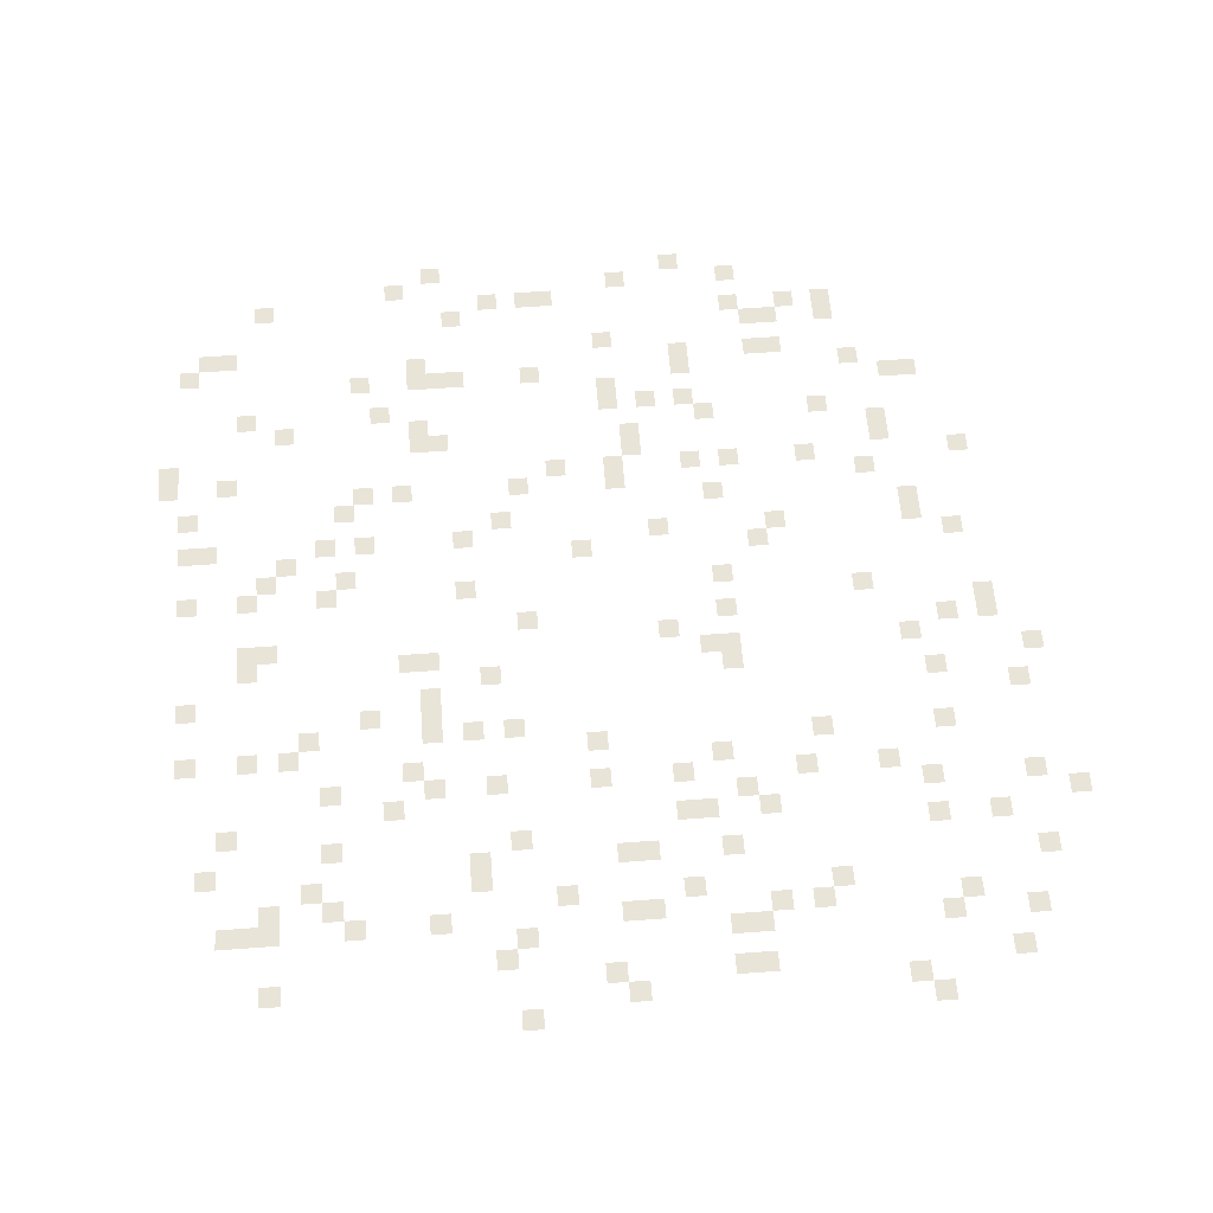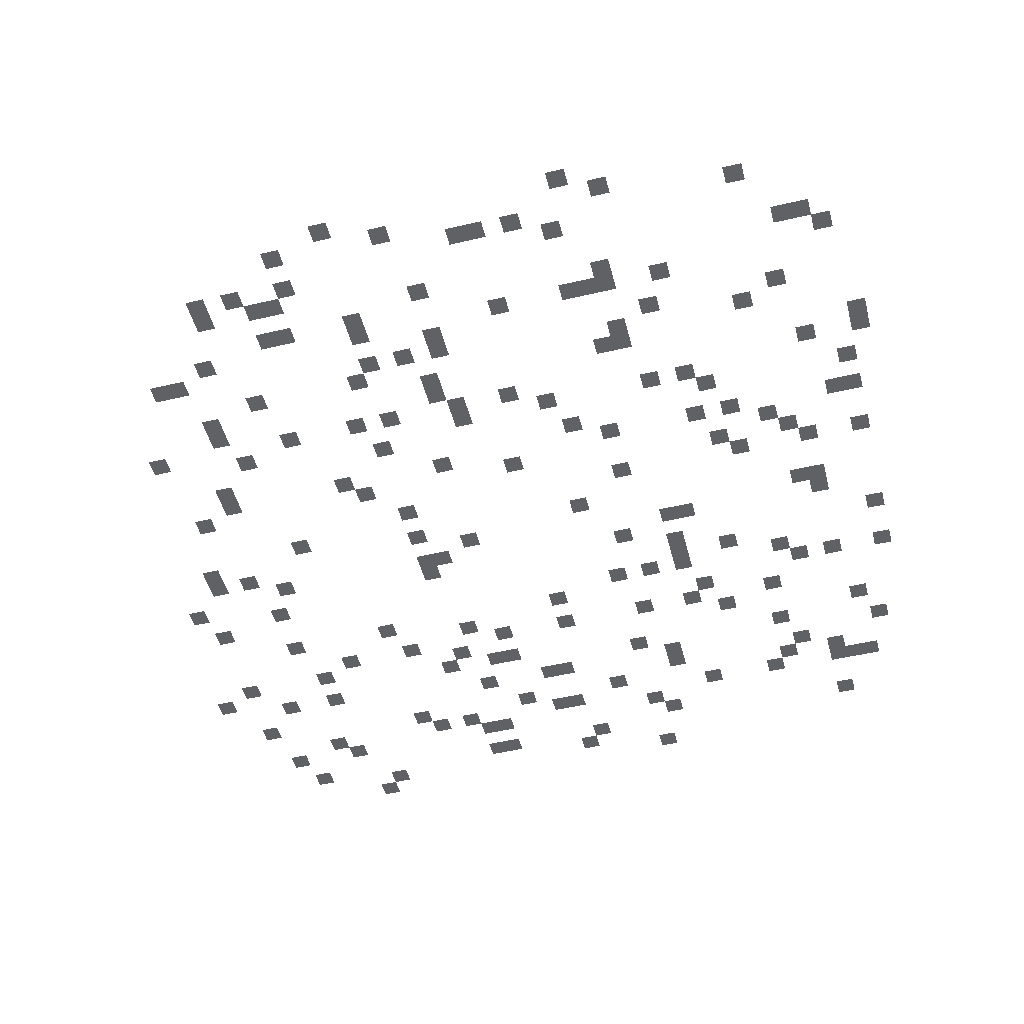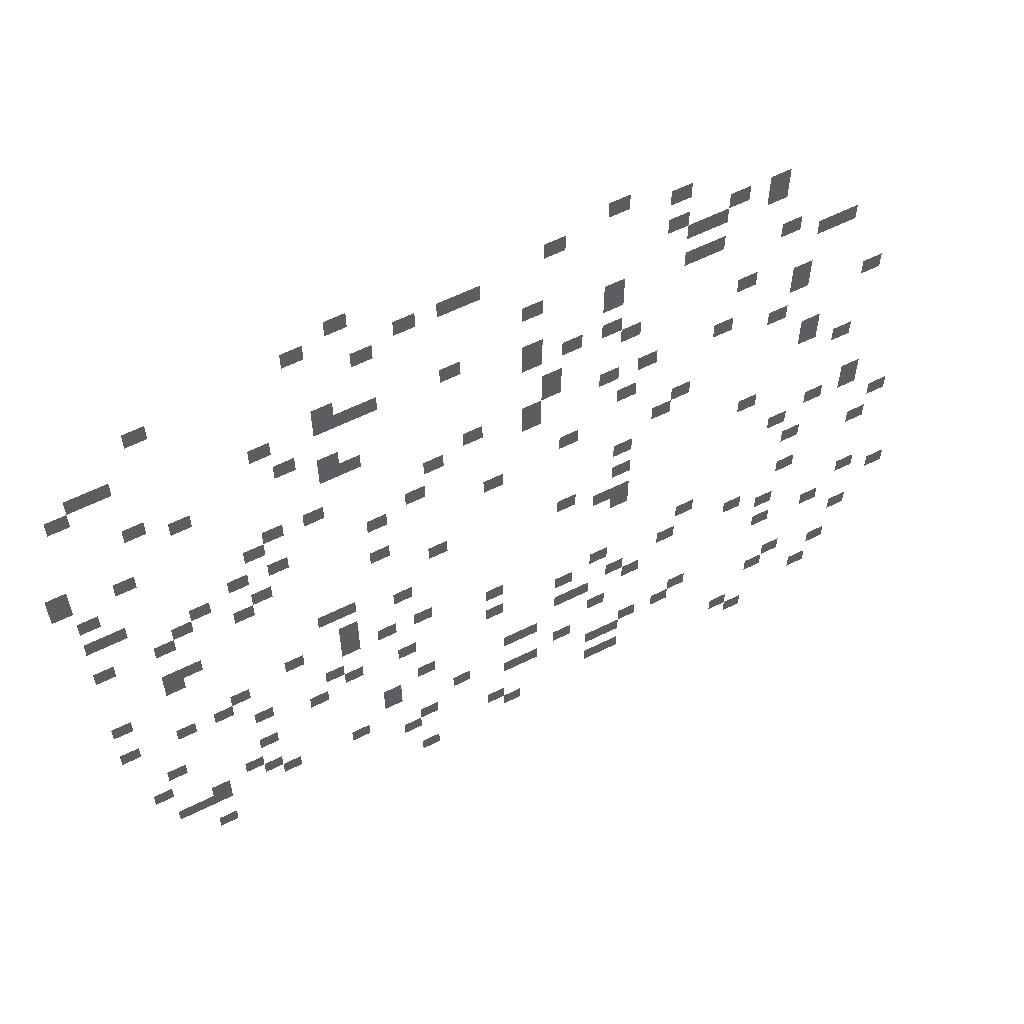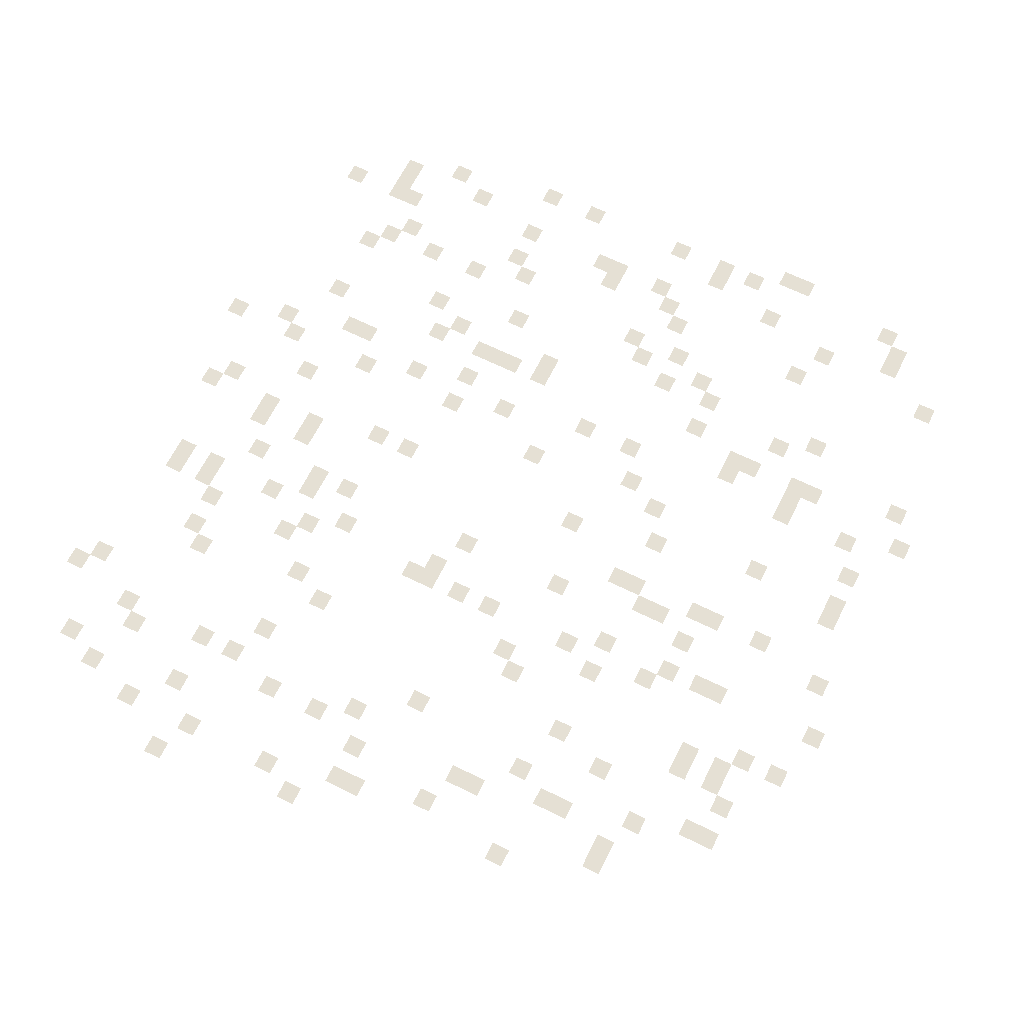
<metadata>
{"format":"obj","ext":"obj","renderer":"f3d","projection":"perspective","resolution":1024,"background":"white","views":[{"elev":59.8,"azim":-4.4,"up":"+Z"},{"elev":-49.6,"azim":-165.4,"up":"+Z"},{"elev":60.2,"azim":-27.0,"up":"+Y"},{"elev":65.3,"azim":116.4,"up":"+Z"}]}
</metadata>
<code>
v -32 -4 0
v -33 -4 0
v -33 -3 0
v -32 -3 0
v -19 -4 0
v -20 -4 0
v -20 -3 0
v -19 -3 0
v -34 -5 0
v -35 -5 0
v -35 -4 0
v -34 -4 0
v -22 -5 0
v -23 -5 0
v -23 -4 0
v -22 -4 0
v -16 -5 0
v -17 -5 0
v -17 -4 0
v -16 -4 0
v -41 -6 0
v -42 -6 0
v -42 -5 0
v -41 -5 0
v -29 -6 0
v -30 -6 0
v -30 -5 0
v -29 -5 0
v -27 -6 0
v -28 -6 0
v -28 -5 0
v -27 -5 0
v -26 -6 0
v -27 -6 0
v -27 -5 0
v -26 -5 0
v -31 -7 0
v -32 -7 0
v -32 -6 0
v -31 -6 0
v -16 -7 0
v -17 -7 0
v -17 -6 0
v -16 -6 0
v -13 -7 0
v -14 -7 0
v -14 -6 0
v -13 -6 0
v -11 -7 0
v -12 -7 0
v -12 -6 0
v -11 -6 0
v -15 -8 0
v -16 -8 0
v -16 -7 0
v -15 -7 0
v -14 -8 0
v -15 -8 0
v -15 -7 0
v -14 -7 0
v -11 -8 0
v -12 -8 0
v -12 -7 0
v -11 -7 0
v -44 -9 0
v -45 -9 0
v -45 -8 0
v -44 -8 0
v -43 -9 0
v -44 -9 0
v -44 -8 0
v -43 -8 0
v -23 -9 0
v -24 -9 0
v -24 -8 0
v -23 -8 0
v -45 -10 0
v -46 -10 0
v -46 -9 0
v -45 -9 0
v -33 -10 0
v -34 -10 0
v -34 -9 0
v -33 -9 0
v -19 -10 0
v -20 -10 0
v -20 -9 0
v -19 -9 0
v -15 -10 0
v -16 -10 0
v -16 -9 0
v -15 -9 0
v -14 -10 0
v -15 -10 0
v -15 -9 0
v -14 -9 0
v -36 -11 0
v -37 -11 0
v -37 -10 0
v -36 -10 0
v -33 -11 0
v -34 -11 0
v -34 -10 0
v -33 -10 0
v -32 -11 0
v -33 -11 0
v -33 -10 0
v -32 -10 0
v -31 -11 0
v -32 -11 0
v -32 -10 0
v -31 -10 0
v -27 -11 0
v -28 -11 0
v -28 -10 0
v -27 -10 0
v -19 -11 0
v -20 -11 0
v -20 -10 0
v -19 -10 0
v -10 -11 0
v -11 -11 0
v -11 -10 0
v -10 -10 0
v -23 -12 0
v -24 -12 0
v -24 -11 0
v -23 -11 0
v -8 -12 0
v -9 -12 0
v -9 -11 0
v -8 -11 0
v -7 -12 0
v -8 -12 0
v -8 -11 0
v -7 -11 0
v -42 -13 0
v -43 -13 0
v -43 -12 0
v -42 -12 0
v -35 -13 0
v -36 -13 0
v -36 -12 0
v -35 -12 0
v -23 -13 0
v -24 -13 0
v -24 -12 0
v -23 -12 0
v -21 -13 0
v -22 -13 0
v -22 -12 0
v -21 -12 0
v -19 -13 0
v -20 -13 0
v -20 -12 0
v -19 -12 0
v -40 -14 0
v -41 -14 0
v -41 -13 0
v -40 -13 0
v -33 -14 0
v -34 -14 0
v -34 -13 0
v -33 -13 0
v -18 -14 0
v -19 -14 0
v -19 -13 0
v -18 -13 0
v -12 -14 0
v -13 -14 0
v -13 -13 0
v -12 -13 0
v -33 -15 0
v -34 -15 0
v -34 -14 0
v -33 -14 0
v -32 -15 0
v -33 -15 0
v -33 -14 0
v -32 -14 0
v -22 -15 0
v -23 -15 0
v -23 -14 0
v -22 -14 0
v -9 -15 0
v -10 -15 0
v -10 -14 0
v -9 -14 0
v -46 -16 0
v -47 -16 0
v -47 -15 0
v -46 -15 0
v -22 -16 0
v -23 -16 0
v -23 -15 0
v -22 -15 0
v -9 -16 0
v -10 -16 0
v -10 -15 0
v -9 -15 0
v -46 -17 0
v -47 -17 0
v -47 -16 0
v -46 -16 0
v -43 -17 0
v -44 -17 0
v -44 -16 0
v -43 -16 0
v -26 -17 0
v -27 -17 0
v -27 -16 0
v -26 -16 0
v -23 -17 0
v -24 -17 0
v -24 -16 0
v -23 -16 0
v -19 -17 0
v -20 -17 0
v -20 -16 0
v -19 -16 0
v -17 -17 0
v -18 -17 0
v -18 -16 0
v -17 -16 0
v -13 -17 0
v -14 -17 0
v -14 -16 0
v -13 -16 0
v -5 -17 0
v -6 -17 0
v -6 -16 0
v -5 -16 0
v -36 -18 0
v -37 -18 0
v -37 -17 0
v -36 -17 0
v -34 -18 0
v -35 -18 0
v -35 -17 0
v -34 -17 0
v -28 -18 0
v -29 -18 0
v -29 -17 0
v -28 -17 0
v -23 -18 0
v -24 -18 0
v -24 -17 0
v -23 -17 0
v -10 -18 0
v -11 -18 0
v -11 -17 0
v -10 -17 0
v -45 -19 0
v -46 -19 0
v -46 -18 0
v -45 -18 0
v -37 -19 0
v -38 -19 0
v -38 -18 0
v -37 -18 0
v -18 -19 0
v -19 -19 0
v -19 -18 0
v -18 -18 0
v -29 -20 0
v -30 -20 0
v -30 -19 0
v -29 -19 0
v -8 -20 0
v -9 -20 0
v -9 -19 0
v -8 -19 0
v -45 -21 0
v -46 -21 0
v -46 -20 0
v -45 -20 0
v -44 -21 0
v -45 -21 0
v -45 -20 0
v -44 -20 0
v -38 -21 0
v -39 -21 0
v -39 -20 0
v -38 -20 0
v -36 -21 0
v -37 -21 0
v -37 -20 0
v -36 -20 0
v -31 -21 0
v -32 -21 0
v -32 -20 0
v -31 -20 0
v -21 -21 0
v -22 -21 0
v -22 -20 0
v -21 -20 0
v -15 -21 0
v -16 -21 0
v -16 -20 0
v -15 -20 0
v -8 -21 0
v -9 -21 0
v -9 -20 0
v -8 -20 0
v -40 -22 0
v -41 -22 0
v -41 -21 0
v -40 -21 0
v -25 -22 0
v -26 -22 0
v -26 -21 0
v -25 -21 0
v -16 -22 0
v -17 -22 0
v -17 -21 0
v -16 -21 0
v -6 -22 0
v -7 -22 0
v -7 -21 0
v -6 -21 0
v -41 -23 0
v -42 -23 0
v -42 -22 0
v -41 -22 0
v -37 -23 0
v -38 -23 0
v -38 -22 0
v -37 -22 0
v -45 -24 0
v -46 -24 0
v -46 -23 0
v -45 -23 0
v -42 -24 0
v -43 -24 0
v -43 -23 0
v -42 -23 0
v -38 -24 0
v -39 -24 0
v -39 -23 0
v -38 -23 0
v -31 -24 0
v -32 -24 0
v -32 -23 0
v -31 -23 0
v -18 -24 0
v -19 -24 0
v -19 -23 0
v -18 -23 0
v -11 -25 0
v -12 -25 0
v -12 -24 0
v -11 -24 0
v -28 -26 0
v -29 -26 0
v -29 -25 0
v -28 -25 0
v -18 -26 0
v -19 -26 0
v -19 -25 0
v -18 -25 0
v -5 -26 0
v -6 -26 0
v -6 -25 0
v -5 -25 0
v -42 -27 0
v -43 -27 0
v -43 -26 0
v -42 -26 0
v -41 -27 0
v -42 -27 0
v -42 -26 0
v -41 -26 0
v -21 -27 0
v -22 -27 0
v -22 -26 0
v -21 -26 0
v -7 -27 0
v -8 -27 0
v -8 -26 0
v -7 -26 0
v -5 -27 0
v -6 -27 0
v -6 -26 0
v -5 -26 0
v -42 -28 0
v -43 -28 0
v -43 -27 0
v -42 -27 0
v -34 -28 0
v -35 -28 0
v -35 -27 0
v -34 -27 0
v -33 -28 0
v -34 -28 0
v -34 -27 0
v -33 -27 0
v -19 -28 0
v -20 -28 0
v -20 -27 0
v -19 -27 0
v -18 -28 0
v -19 -28 0
v -19 -27 0
v -18 -27 0
v -9 -28 0
v -10 -28 0
v -10 -27 0
v -9 -27 0
v -30 -29 0
v -31 -29 0
v -31 -28 0
v -30 -28 0
v -18 -29 0
v -19 -29 0
v -19 -28 0
v -18 -28 0
v -3 -29 0
v -4 -29 0
v -4 -28 0
v -3 -28 0
v -45 -30 0
v -46 -30 0
v -46 -29 0
v -45 -29 0
v -33 -30 0
v -34 -30 0
v -34 -29 0
v -33 -29 0
v -8 -30 0
v -9 -30 0
v -9 -29 0
v -8 -29 0
v -36 -31 0
v -37 -31 0
v -37 -30 0
v -36 -30 0
v -33 -31 0
v -34 -31 0
v -34 -30 0
v -33 -30 0
v -4 -31 0
v -5 -31 0
v -5 -30 0
v -4 -30 0
v -39 -32 0
v -40 -32 0
v -40 -31 0
v -39 -31 0
v -33 -32 0
v -34 -32 0
v -34 -31 0
v -33 -31 0
v -31 -32 0
v -32 -32 0
v -32 -31 0
v -31 -31 0
v -29 -32 0
v -30 -32 0
v -30 -31 0
v -29 -31 0
v -45 -33 0
v -46 -33 0
v -46 -32 0
v -45 -32 0
v -42 -33 0
v -43 -33 0
v -43 -32 0
v -42 -32 0
v -40 -33 0
v -41 -33 0
v -41 -32 0
v -40 -32 0
v -25 -33 0
v -26 -33 0
v -26 -32 0
v -25 -32 0
v -14 -33 0
v -15 -33 0
v -15 -32 0
v -14 -32 0
v -8 -33 0
v -9 -33 0
v -9 -32 0
v -8 -32 0
v -34 -34 0
v -35 -34 0
v -35 -33 0
v -34 -33 0
v -19 -34 0
v -20 -34 0
v -20 -33 0
v -19 -33 0
v -38 -35 0
v -39 -35 0
v -39 -34 0
v -38 -34 0
v -33 -35 0
v -34 -35 0
v -34 -34 0
v -33 -34 0
v -30 -35 0
v -31 -35 0
v -31 -34 0
v -30 -34 0
v -25 -35 0
v -26 -35 0
v -26 -34 0
v -25 -34 0
v -21 -35 0
v -22 -35 0
v -22 -34 0
v -21 -34 0
v -15 -35 0
v -16 -35 0
v -16 -34 0
v -15 -34 0
v -11 -35 0
v -12 -35 0
v -12 -34 0
v -11 -34 0
v -35 -36 0
v -36 -36 0
v -36 -35 0
v -35 -35 0
v -18 -36 0
v -19 -36 0
v -19 -35 0
v -18 -35 0
v -9 -36 0
v -10 -36 0
v -10 -35 0
v -9 -35 0
v -4 -36 0
v -5 -36 0
v -5 -35 0
v -4 -35 0
v -43 -37 0
v -44 -37 0
v -44 -36 0
v -43 -36 0
v -21 -37 0
v -22 -37 0
v -22 -36 0
v -21 -36 0
v -20 -37 0
v -21 -37 0
v -21 -36 0
v -20 -36 0
v -17 -37 0
v -18 -37 0
v -18 -36 0
v -17 -36 0
v -2 -37 0
v -3 -37 0
v -3 -36 0
v -2 -36 0
v -38 -38 0
v -39 -38 0
v -39 -37 0
v -38 -37 0
v -29 -38 0
v -30 -38 0
v -30 -37 0
v -29 -37 0
v -9 -38 0
v -10 -38 0
v -10 -37 0
v -9 -37 0
v -6 -38 0
v -7 -38 0
v -7 -37 0
v -6 -37 0
v -44 -39 0
v -45 -39 0
v -45 -38 0
v -44 -38 0
v -31 -39 0
v -32 -39 0
v -32 -38 0
v -31 -38 0
v -24 -39 0
v -25 -39 0
v -25 -38 0
v -24 -38 0
v -23 -39 0
v -24 -39 0
v -24 -38 0
v -23 -38 0
v -19 -39 0
v -20 -39 0
v -20 -38 0
v -19 -38 0
v -39 -40 0
v -40 -40 0
v -40 -39 0
v -39 -39 0
v -31 -40 0
v -32 -40 0
v -32 -39 0
v -31 -39 0
v -4 -40 0
v -5 -40 0
v -5 -39 0
v -4 -39 0
v -41 -41 0
v -42 -41 0
v -42 -40 0
v -41 -40 0
v -38 -41 0
v -39 -41 0
v -39 -40 0
v -38 -40 0
v -27 -41 0
v -28 -41 0
v -28 -40 0
v -27 -40 0
v -21 -41 0
v -22 -41 0
v -22 -40 0
v -21 -40 0
v -14 -41 0
v -15 -41 0
v -15 -40 0
v -14 -40 0
v -43 -42 0
v -44 -42 0
v -44 -41 0
v -43 -41 0
v -42 -42 0
v -43 -42 0
v -43 -41 0
v -42 -41 0
v -41 -42 0
v -42 -42 0
v -42 -41 0
v -41 -41 0
v -37 -42 0
v -38 -42 0
v -38 -41 0
v -37 -41 0
v -33 -42 0
v -34 -42 0
v -34 -41 0
v -33 -41 0
v -24 -42 0
v -25 -42 0
v -25 -41 0
v -24 -41 0
v -23 -42 0
v -24 -42 0
v -24 -41 0
v -23 -41 0
v -17 -42 0
v -18 -42 0
v -18 -41 0
v -17 -41 0
v -15 -42 0
v -16 -42 0
v -16 -41 0
v -15 -41 0
v -8 -42 0
v -9 -42 0
v -9 -41 0
v -8 -41 0
v -29 -43 0
v -30 -43 0
v -30 -42 0
v -29 -42 0
v -19 -43 0
v -20 -43 0
v -20 -42 0
v -19 -42 0
v -18 -43 0
v -19 -43 0
v -19 -42 0
v -18 -42 0
v -9 -43 0
v -10 -43 0
v -10 -42 0
v -9 -42 0
v -5 -43 0
v -6 -43 0
v -6 -42 0
v -5 -42 0
v -30 -44 0
v -31 -44 0
v -31 -43 0
v -30 -43 0
v -41 -45 0
v -42 -45 0
v -42 -44 0
v -41 -44 0
v -25 -45 0
v -26 -45 0
v -26 -44 0
v -25 -44 0
v -19 -45 0
v -20 -45 0
v -20 -44 0
v -19 -44 0
v -18 -45 0
v -19 -45 0
v -19 -44 0
v -18 -44 0
v -6 -45 0
v -7 -45 0
v -7 -44 0
v -6 -44 0
v -24 -46 0
v -25 -46 0
v -25 -45 0
v -24 -45 0
v -11 -46 0
v -12 -46 0
v -12 -45 0
v -11 -45 0
v -29 -47 0
v -30 -47 0
v -30 -46 0
v -29 -46 0
v -10 -47 0
v -11 -47 0
v -11 -46 0
v -10 -46 0
g untitled_mesh_0020
f 1 2 3 4
f 5 6 7 8
f 9 10 11 12
f 13 14 15 16
f 17 18 19 20
f 21 22 23 24
f 25 26 27 28
f 29 30 31 32
f 33 34 35 36
f 37 38 39 40
f 41 42 43 44
f 45 46 47 48
f 49 50 51 52
f 53 54 55 56
f 57 58 59 60
f 61 62 63 64
f 65 66 67 68
f 69 70 71 72
f 73 74 75 76
f 77 78 79 80
f 81 82 83 84
f 85 86 87 88
f 89 90 91 92
f 93 94 95 96
f 97 98 99 100
f 101 102 103 104
f 105 106 107 108
f 109 110 111 112
f 113 114 115 116
f 117 118 119 120
f 121 122 123 124
f 125 126 127 128
f 129 130 131 132
f 133 134 135 136
f 137 138 139 140
f 141 142 143 144
f 145 146 147 148
f 149 150 151 152
f 153 154 155 156
f 157 158 159 160
f 161 162 163 164
f 165 166 167 168
f 169 170 171 172
f 173 174 175 176
f 177 178 179 180
f 181 182 183 184
f 185 186 187 188
f 189 190 191 192
f 193 194 195 196
f 197 198 199 200
f 201 202 203 204
f 205 206 207 208
f 209 210 211 212
f 213 214 215 216
f 217 218 219 220
f 221 222 223 224
f 225 226 227 228
f 229 230 231 232
f 233 234 235 236
f 237 238 239 240
f 241 242 243 244
f 245 246 247 248
f 249 250 251 252
f 253 254 255 256
f 257 258 259 260
f 261 262 263 264
f 265 266 267 268
f 269 270 271 272
f 273 274 275 276
f 277 278 279 280
f 281 282 283 284
f 285 286 287 288
f 289 290 291 292
f 293 294 295 296
f 297 298 299 300
f 301 302 303 304
f 305 306 307 308
f 309 310 311 312
f 313 314 315 316
f 317 318 319 320
f 321 322 323 324
f 325 326 327 328
f 329 330 331 332
f 333 334 335 336
f 337 338 339 340
f 341 342 343 344
f 345 346 347 348
f 349 350 351 352
f 353 354 355 356
f 357 358 359 360
f 361 362 363 364
f 365 366 367 368
f 369 370 371 372
f 373 374 375 376
f 377 378 379 380
f 381 382 383 384
f 385 386 387 388
f 389 390 391 392
f 393 394 395 396
f 397 398 399 400
f 401 402 403 404
f 405 406 407 408
f 409 410 411 412
f 413 414 415 416
f 417 418 419 420
f 421 422 423 424
f 425 426 427 428
f 429 430 431 432
f 433 434 435 436
f 437 438 439 440
f 441 442 443 444
f 445 446 447 448
f 449 450 451 452
f 453 454 455 456
f 457 458 459 460
f 461 462 463 464
f 465 466 467 468
f 469 470 471 472
f 473 474 475 476
f 477 478 479 480
f 481 482 483 484
f 485 486 487 488
f 489 490 491 492
f 493 494 495 496
f 497 498 499 500
f 501 502 503 504
f 505 506 507 508
f 509 510 511 512
f 513 514 515 516
f 517 518 519 520
f 521 522 523 524
f 525 526 527 528
f 529 530 531 532
f 533 534 535 536
f 537 538 539 540
f 541 542 543 544
f 545 546 547 548
f 549 550 551 552
f 553 554 555 556
f 557 558 559 560
f 561 562 563 564
f 565 566 567 568
f 569 570 571 572
f 573 574 575 576
f 577 578 579 580
f 581 582 583 584
f 585 586 587 588
f 589 590 591 592
f 593 594 595 596
f 597 598 599 600
f 601 602 603 604
f 605 606 607 608
f 609 610 611 612
f 613 614 615 616
f 617 618 619 620
f 621 622 623 624
f 625 626 627 628
f 629 630 631 632
f 633 634 635 636
f 637 638 639 640
f 641 642 643 644
f 645 646 647 648
f 649 650 651 652
f 653 654 655 656
f 657 658 659 660
f 661 662 663 664
f 665 666 667 668
f 669 670 671 672
f 673 674 675 676
f 677 678 679 680
f 681 682 683 684
f 685 686 687 688
f 689 690 691 692
f 693 694 695 696
f 697 698 699 700
f 701 702 703 704
f 705 706 707 708
f 709 710 711 712
f 713 714 715 716
f 717 718 719 720
f 721 722 723 724

</code>
